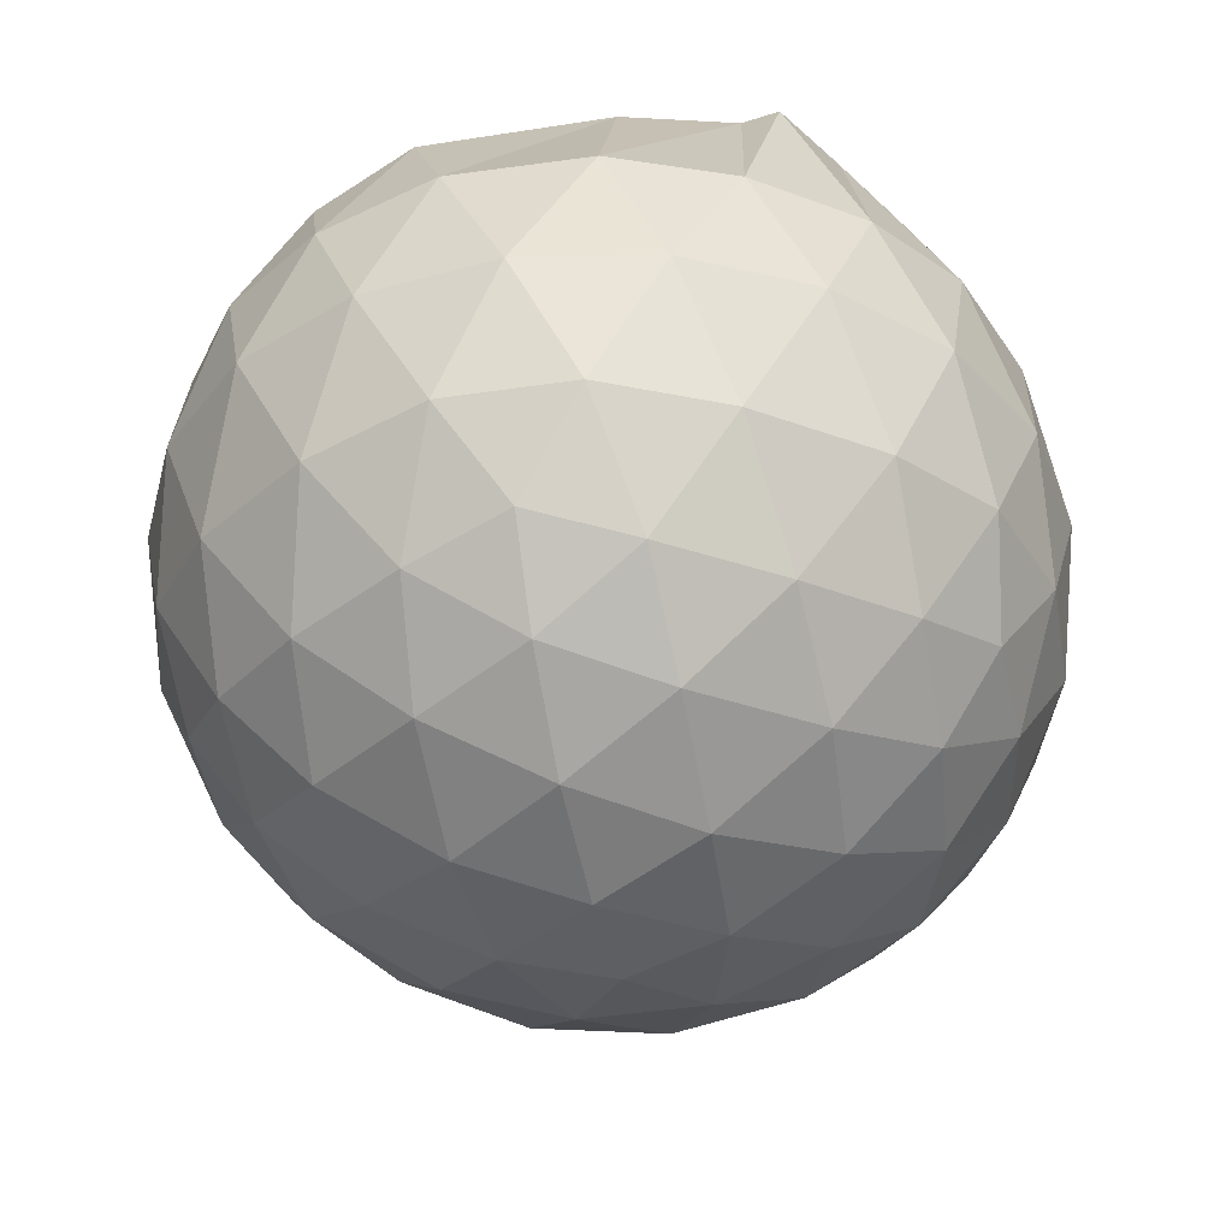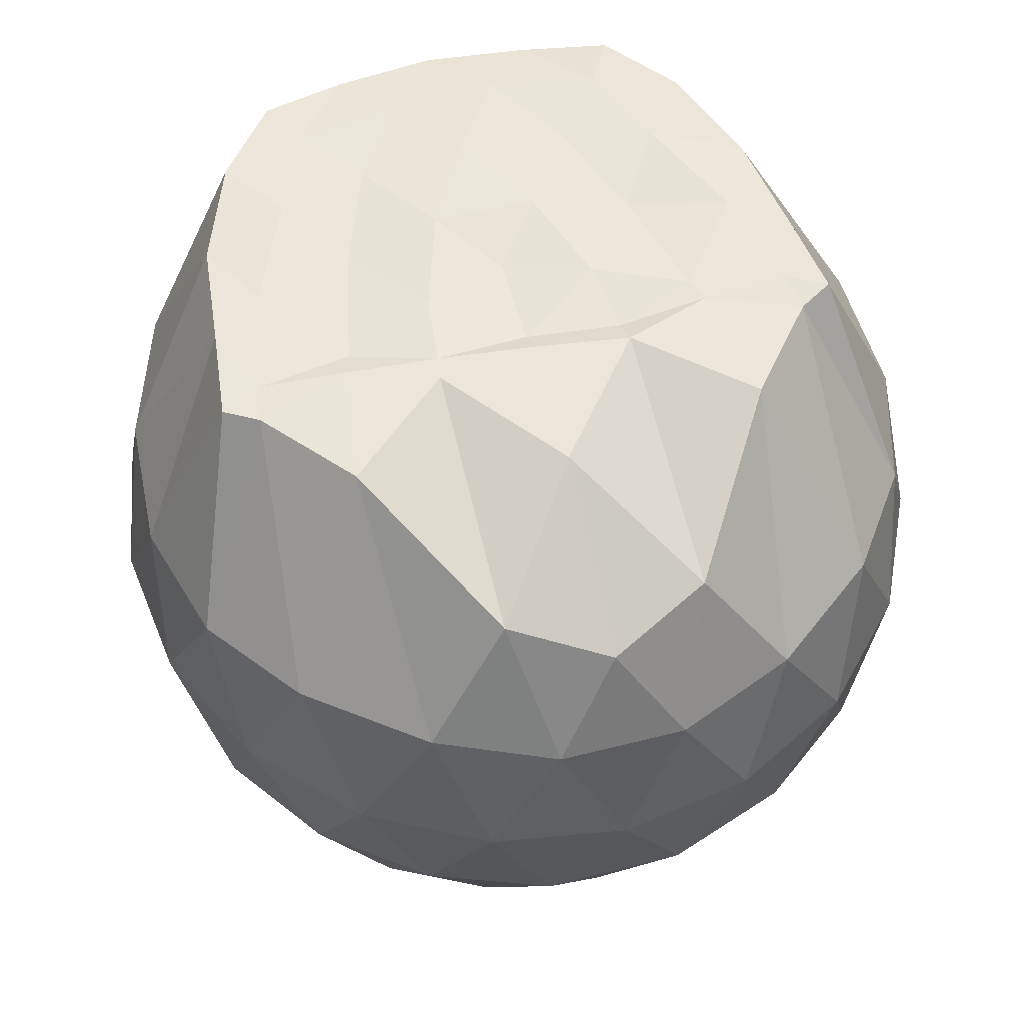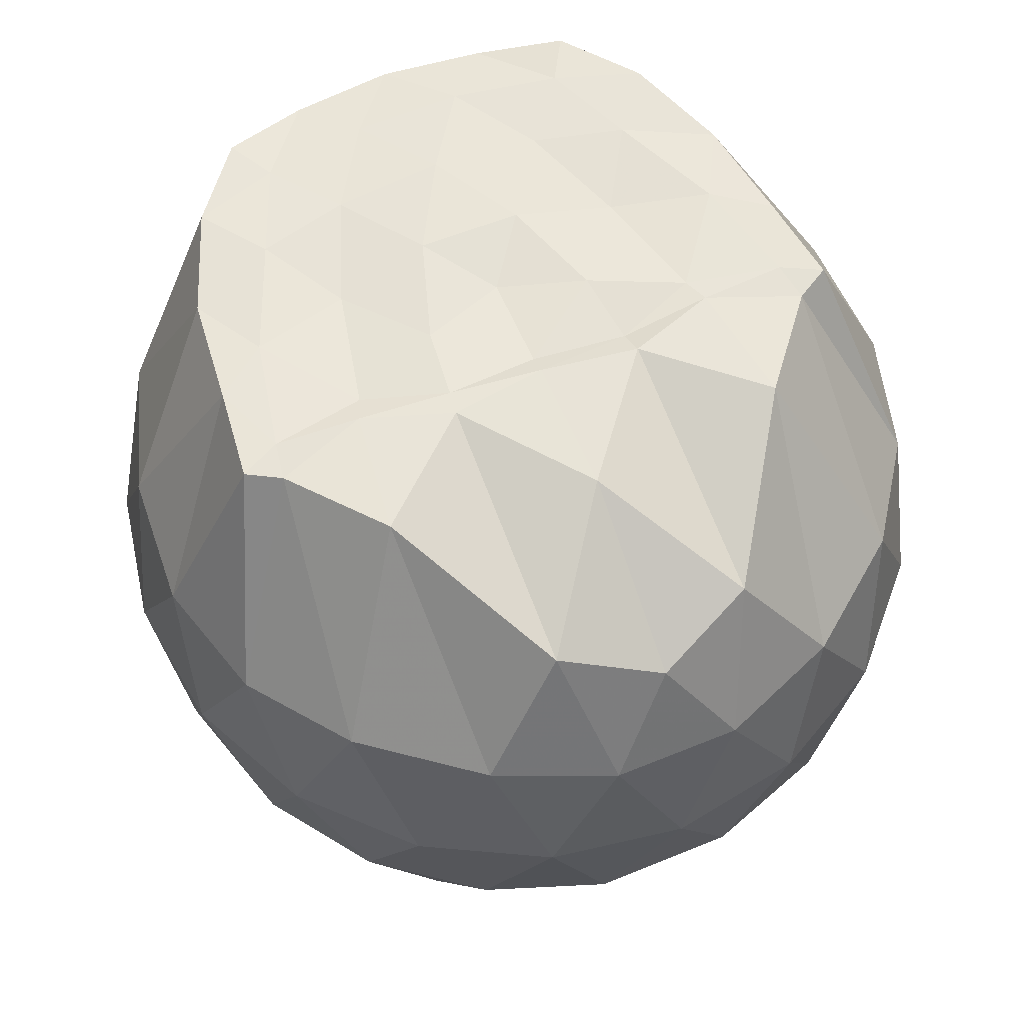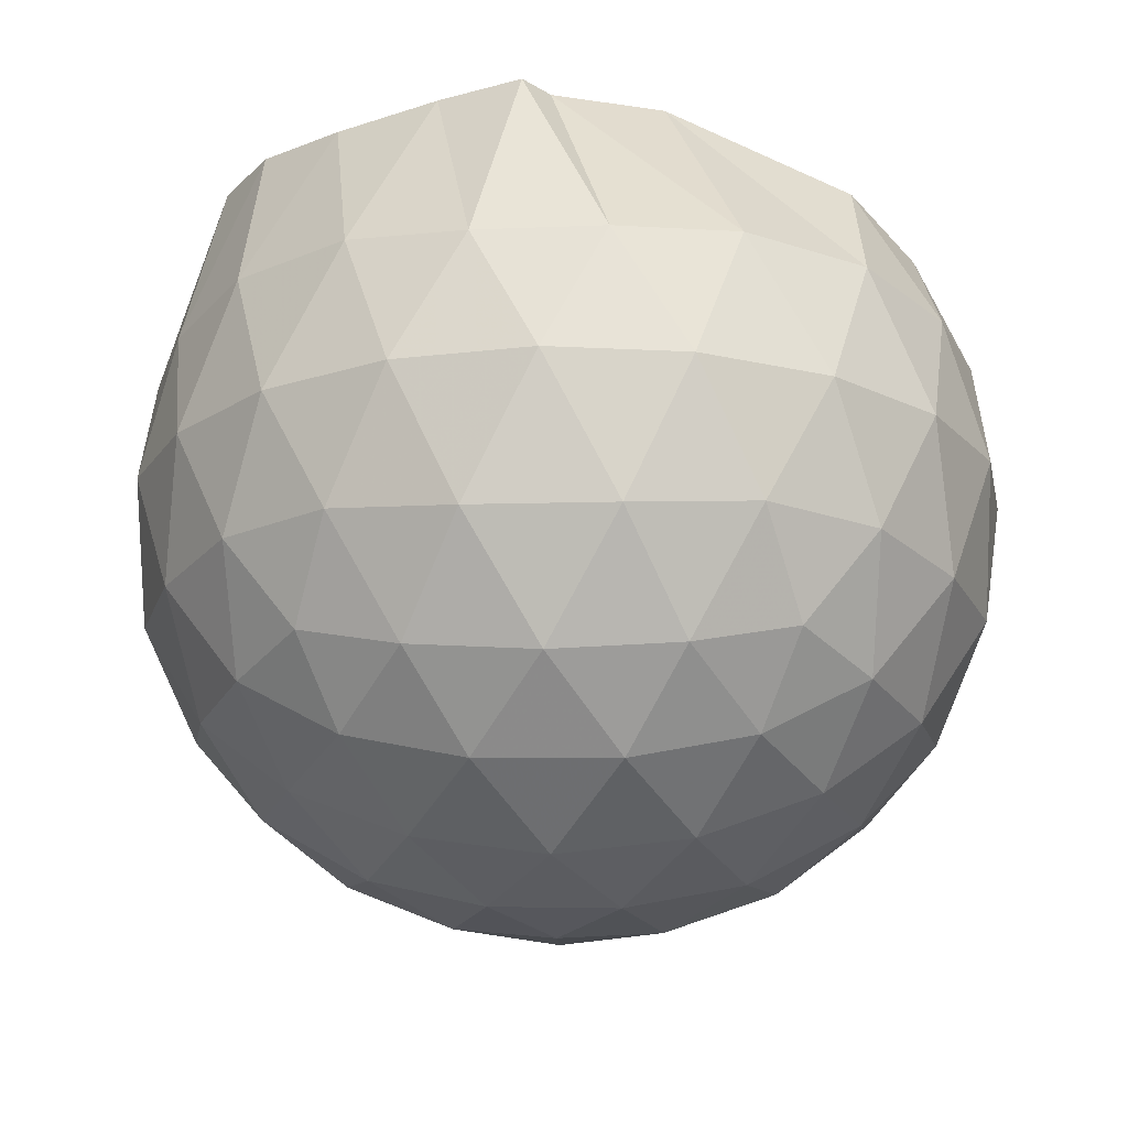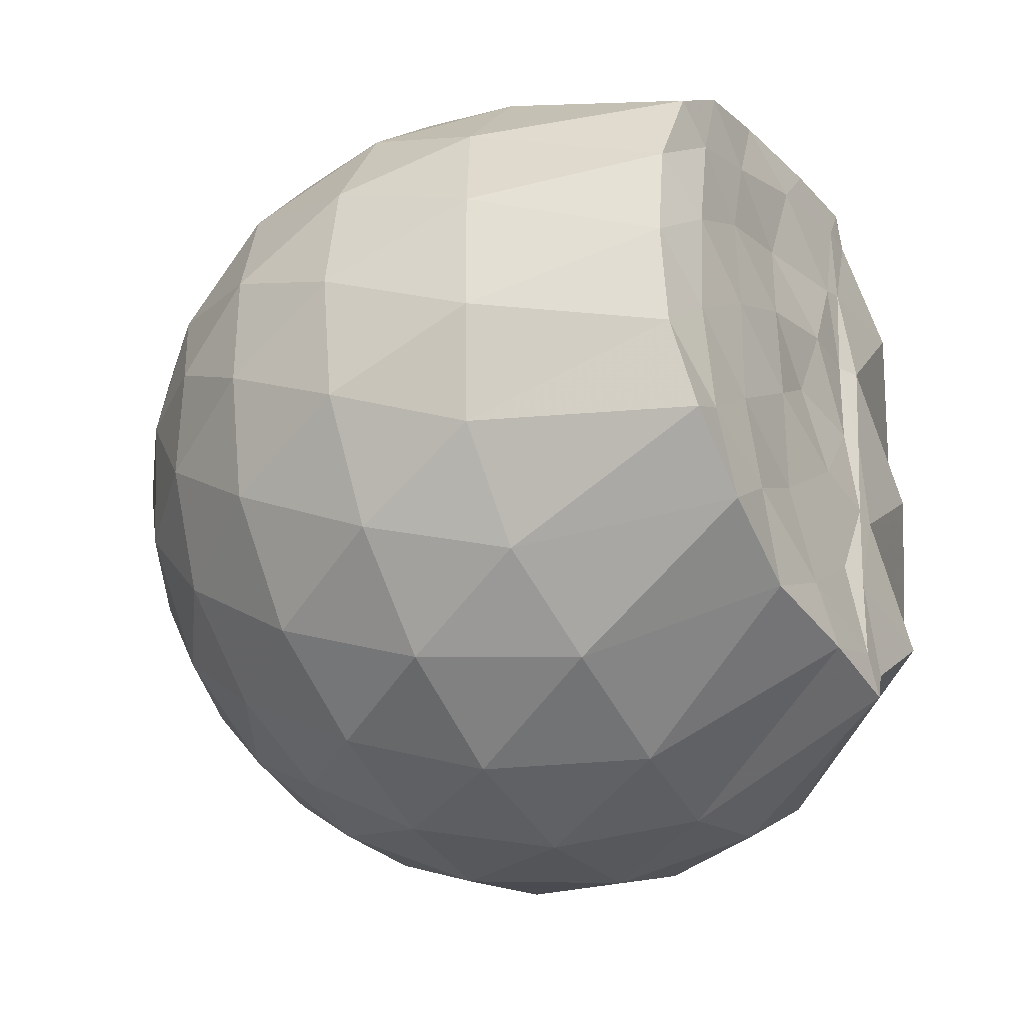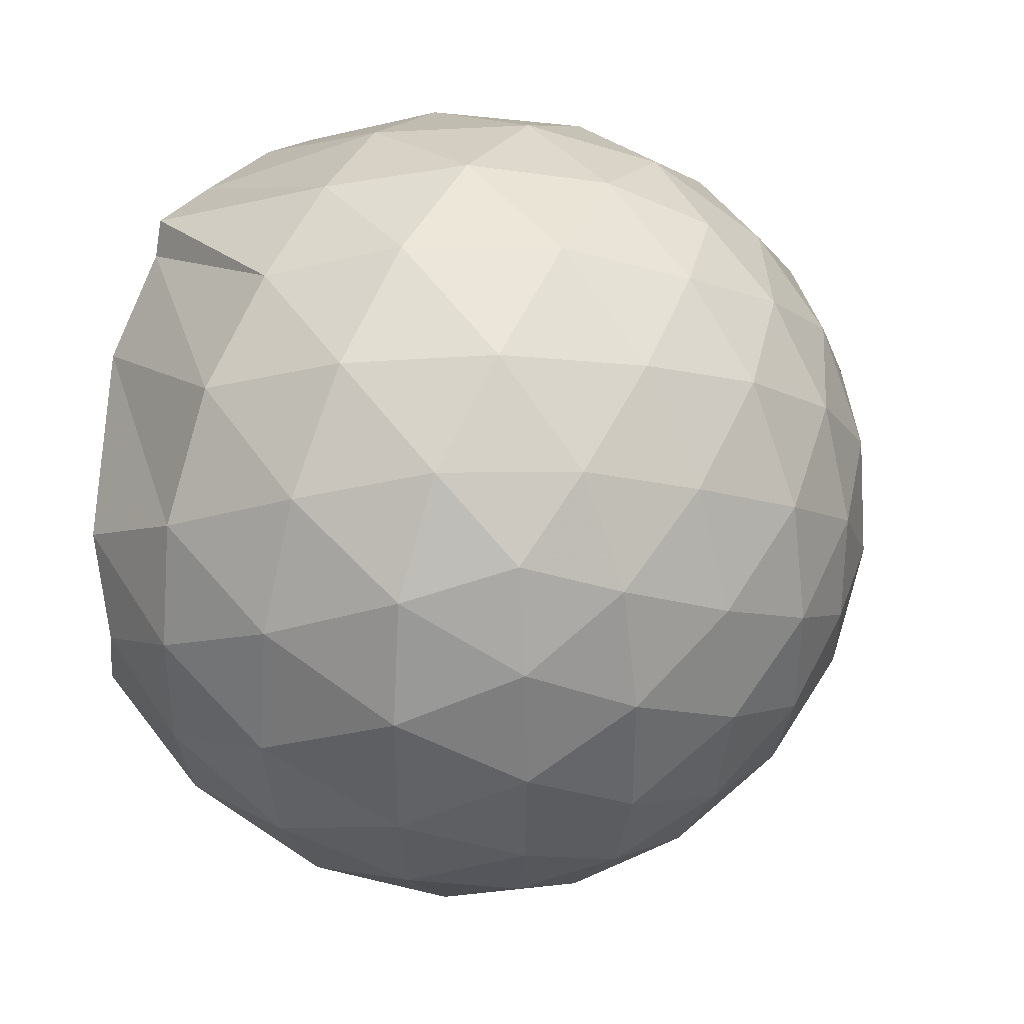
<metadata>
{"format":"obj","ext":"obj","renderer":"f3d","projection":"perspective","resolution":1024,"background":"white","views":[{"elev":-36.7,"azim":137.7,"up":"+Z"},{"elev":54.8,"azim":74.9,"up":"+Z"},{"elev":58.9,"azim":67.0,"up":"+Z"},{"elev":-19.3,"azim":20.7,"up":"+Z"},{"elev":-33.2,"azim":-58.7,"up":"+Y"},{"elev":39.2,"azim":117.4,"up":"+Y"}]}
</metadata>
<code>
v -1.596 -0.0146 0.9658
v -1.522 -0.01613 -0.7129
v -0.6726 -0.01558 0.7487
v -0.755 0.2018 0.8277
v -1.103 0.4301 0.9835
v -1.302 0.5932 0.9786
v -1.343 0.6663 0.9859
v -1.548 0.6411 0.9856
v -1.797 0.6132 0.9717
v -2.019 0.5244 0.9901
v -2.182 0.3953 0.9914
v -2.244 0.2083 0.9655
v -2.269 -0.01616 0.965
v -2.246 -0.2402 0.9653
v -2.18 -0.4265 0.9911
v -2.019 -0.5564 0.9901
v -1.797 -0.6457 0.9721
v -1.548 -0.6741 0.9864
v -1.342 -0.6993 0.9857
v -1.305 -0.6252 0.9784
v -1.103 -0.462 0.9839
v -0.7538 -0.2343 0.8277
v -0.5847 0.1233 0.5305
v -0.6811 0.3851 0.5589
v -0.8722 0.6307 0.5613
v -1.102 0.7928 0.5404
v -1.376 0.8684 0.5454
v -1.659 0.8493 0.5797
v -1.957 0.7475 0.5848
v -2.181 0.5891 0.5486
v -2.349 0.3705 0.5445
v -2.418 0.1244 0.5812
v -2.418 -0.1573 0.5816
v -2.349 -0.402 0.5439
v -2.181 -0.621 0.5483
v -1.956 -0.7794 0.5838
v -1.659 -0.8818 0.5793
v -1.376 -0.9006 0.5446
v -1.102 -0.8251 0.542
v -0.872 -0.663 0.5623
v -0.6806 -0.417 0.5602
v -0.5846 -0.1556 0.5312
v -0.5732 0.2805 0.2531
v -0.716 0.5477 0.2539
v -0.9383 0.7572 0.2558
v -1.217 0.8868 0.2584
v -1.524 0.9237 0.2618
v -1.828 0.8652 0.2647
v -2.099 0.721 0.2637
v -2.309 0.5122 0.2645
v -2.445 0.2565 0.2634
v -2.487 -0.01629 0.2658
v -2.445 -0.2886 0.263
v -2.309 -0.5445 0.2651
v -2.099 -0.7531 0.2635
v -1.828 -0.8974 0.2644
v -1.524 -0.9559 0.2617
v -1.217 -0.9191 0.2583
v -0.9383 -0.7895 0.2557
v -0.7159 -0.5799 0.254
v -0.5733 -0.3127 0.2527
v -0.5243 -0.01624 0.2518
v -0.6675 0.4059 -0.02691
v -0.8399 0.6328 -0.02405
v -1.08 0.789 -0.04921
v -1.386 0.8764 -0.04498
v -1.676 0.8721 -0.01378
v -1.95 0.7762 -0.009059
v -2.174 0.6044 -0.0312
v -2.357 0.3624 -0.02898
v -2.444 0.1139 0.001054
v -2.444 -0.1457 0.001086
v -2.357 -0.3946 -0.02901
v -2.174 -0.6366 -0.03128
v -1.95 -0.8085 -0.009121
v -1.676 -0.9043 -0.01383
v -1.386 -0.9086 -0.04502
v -1.08 -0.8212 -0.04932
v -0.8398 -0.665 -0.02394
v -0.6675 -0.4381 -0.02701
v -0.5829 -0.1708 -0.05563
v -0.5829 0.1385 -0.05566
v -0.8159 0.4747 -0.234
v -1.007 0.6141 -0.2877
v -1.268 0.7253 -0.3067
v -1.55 0.7714 -0.2775
v -1.79 0.7568 -0.2166
v -1.985 0.6233 -0.2664
v -2.174 0.4223 -0.2834
v -2.307 0.1912 -0.2549
v -2.37 -0.01621 -0.1987
v -2.307 -0.2235 -0.255
v -2.174 -0.4545 -0.2834
v -1.985 -0.6556 -0.2664
v -1.79 -0.7891 -0.2166
v -1.55 -0.8037 -0.2775
v -1.268 -0.7575 -0.3067
v -1.007 -0.6464 -0.2877
v -0.8159 -0.507 -0.2341
v -0.7345 -0.2897 -0.2912
v -0.7006 -0.01612 -0.3151
v -0.7345 0.2574 -0.2913
v -1.045 -0.01585 0.9718
v -1.31 0.1978 0.988
v -1.377 0.393 0.9848
v -1.388 0.5793 0.9861
v -1.637 0.5255 0.9841
v -1.884 0.4203 0.9844
v -2.082 0.3362 0.9913
v -2.122 0.1016 0.9916
v -2.124 -0.1352 0.9831
v -2.083 -0.3693 0.9838
v -1.883 -0.4536 0.9839
v -1.638 -0.5576 0.9842
v -1.387 -0.6113 0.9858
v -1.378 -0.4259 0.9857
v -1.31 -0.2293 0.9878
v -1.339 -0.01739 0.9892
v -1.364 0.1911 0.9681
v -1.433 0.3712 0.9826
v -1.703 0.3102 0.9653
v -1.936 0.2211 0.982
v -1.951 -0.01593 0.993
v -1.936 -0.2542 0.9819
v -1.702 -0.3431 0.965
v -1.434 -0.4036 0.9681
v -1.363 -0.2216 0.9873
v -1.382 -0.01719 0.9724
v -1.523 0.1712 0.9849
v -1.752 0.09818 0.9858
v -1.751 -0.1285 0.9891
v -1.522 -0.2031 0.9841
v -0.9324 0.3925 -0.4233
v -1.174 0.5196 -0.4812
v -1.471 0.6064 -0.4745
v -1.745 0.6302 -0.4054
v -1.946 0.4481 -0.46
v -2.124 0.212 -0.4527
v -2.234 -0.01615 -0.3869
v -2.124 -0.2442 -0.4527
v -1.946 -0.4804 -0.46
v -1.745 -0.6624 -0.4054
v -1.471 -0.6385 -0.4746
v -1.174 -0.5518 -0.4812
v -0.9324 -0.4247 -0.4233
v -0.8783 -0.1645 -0.4862
v -0.8783 0.1323 -0.4861
v -1.111 0.267 -0.5909
v -1.389 0.3689 -0.6242
v -1.678 0.4336 -0.5764
v -1.867 0.2156 -0.6081
v -2.022 -0.01612 -0.5622
v -1.867 -0.2478 -0.6081
v -1.678 -0.4658 -0.5764
v -1.389 -0.4011 -0.6242
v -1.111 -0.2992 -0.591
v -1.092 -0.01612 -0.6309
v -1.324 0.1194 -0.6897
v -1.597 0.2005 -0.6819
v -1.765 -0.01613 -0.6753
v -1.597 -0.2327 -0.6819
v -1.324 -0.1516 -0.6897
f 3 23 4
f 4 23 24
f 4 24 5
f 5 24 25
f 5 25 6
f 6 25 26
f 6 26 7
f 7 26 27
f 7 27 8
f 8 27 28
f 8 28 9
f 9 28 29
f 9 29 10
f 10 29 30
f 10 30 11
f 11 30 31
f 11 31 12
f 12 31 32
f 12 32 13
f 13 32 33
f 13 33 14
f 14 33 34
f 14 34 15
f 15 34 35
f 15 35 16
f 16 35 36
f 16 36 17
f 17 36 37
f 17 37 18
f 18 37 38
f 18 38 19
f 19 38 39
f 19 39 20
f 20 39 40
f 20 40 21
f 21 40 41
f 21 41 22
f 22 41 42
f 22 42 3
f 3 42 23
f 23 43 24
f 24 43 44
f 24 44 25
f 25 44 45
f 25 45 26
f 26 45 46
f 26 46 27
f 27 46 47
f 27 47 28
f 28 47 48
f 28 48 29
f 29 48 49
f 29 49 30
f 30 49 50
f 30 50 31
f 31 50 51
f 31 51 32
f 32 51 52
f 32 52 33
f 33 52 53
f 33 53 34
f 34 53 54
f 34 54 35
f 35 54 55
f 35 55 36
f 36 55 56
f 36 56 37
f 37 56 57
f 37 57 38
f 38 57 58
f 38 58 39
f 39 58 59
f 39 59 40
f 40 59 60
f 40 60 41
f 41 60 61
f 41 61 42
f 42 61 62
f 42 62 23
f 23 62 43
f 43 63 44
f 44 63 64
f 44 64 45
f 45 64 65
f 45 65 46
f 46 65 66
f 46 66 47
f 47 66 67
f 47 67 48
f 48 67 68
f 48 68 49
f 49 68 69
f 49 69 50
f 50 69 70
f 50 70 51
f 51 70 71
f 51 71 52
f 52 71 72
f 52 72 53
f 53 72 73
f 53 73 54
f 54 73 74
f 54 74 55
f 55 74 75
f 55 75 56
f 56 75 76
f 56 76 57
f 57 76 77
f 57 77 58
f 58 77 78
f 58 78 59
f 59 78 79
f 59 79 60
f 60 79 80
f 60 80 61
f 61 80 81
f 61 81 62
f 62 81 82
f 62 82 43
f 43 82 63
f 63 83 64
f 64 83 84
f 64 84 65
f 65 84 85
f 65 85 66
f 66 85 86
f 66 86 67
f 67 86 87
f 67 87 68
f 68 87 88
f 68 88 69
f 69 88 89
f 69 89 70
f 70 89 90
f 70 90 71
f 71 90 91
f 71 91 72
f 72 91 92
f 72 92 73
f 73 92 93
f 73 93 74
f 74 93 94
f 74 94 75
f 75 94 95
f 75 95 76
f 76 95 96
f 76 96 77
f 77 96 97
f 77 97 78
f 78 97 98
f 78 98 79
f 79 98 99
f 79 99 80
f 80 99 100
f 80 100 81
f 81 100 101
f 81 101 82
f 82 101 102
f 82 102 63
f 63 102 83
f 103 104 118
f 104 119 118
f 104 105 119
f 105 120 119
f 105 106 120
f 106 107 120
f 107 121 120
f 107 108 121
f 108 122 121
f 108 109 122
f 109 110 122
f 110 123 122
f 110 111 123
f 111 124 123
f 111 112 124
f 112 113 124
f 113 125 124
f 113 114 125
f 114 126 125
f 114 115 126
f 115 116 126
f 116 127 126
f 116 117 127
f 117 118 127
f 117 103 118
f 118 119 128
f 119 129 128
f 119 120 129
f 120 121 129
f 121 130 129
f 121 122 130
f 122 123 130
f 123 131 130
f 123 124 131
f 124 125 131
f 125 132 131
f 125 126 132
f 126 127 132
f 127 128 132
f 127 118 128
f 133 148 134
f 134 148 149
f 134 149 135
f 135 149 150
f 135 150 136
f 136 150 137
f 137 150 151
f 137 151 138
f 138 151 152
f 138 152 139
f 139 152 140
f 140 152 153
f 140 153 141
f 141 153 154
f 141 154 142
f 142 154 143
f 143 154 155
f 143 155 144
f 144 155 156
f 144 156 145
f 145 156 146
f 146 156 157
f 146 157 147
f 147 157 148
f 147 148 133
f 148 158 149
f 149 158 159
f 149 159 150
f 150 159 151
f 151 159 160
f 151 160 152
f 152 160 153
f 153 160 161
f 153 161 154
f 154 161 155
f 155 161 162
f 155 162 156
f 156 162 157
f 157 162 158
f 157 158 148
f 3 4 103
f 103 4 104
f 4 5 104
f 104 5 105
f 5 6 105
f 105 6 106
f 6 7 106
f 7 8 106
f 106 8 107
f 8 9 107
f 107 9 108
f 9 10 108
f 108 10 109
f 10 11 109
f 11 12 109
f 109 12 110
f 12 13 110
f 110 13 111
f 13 14 111
f 111 14 112
f 14 15 112
f 15 16 112
f 112 16 113
f 16 17 113
f 113 17 114
f 17 18 114
f 114 18 115
f 18 19 115
f 19 20 115
f 115 20 116
f 20 21 116
f 116 21 117
f 21 22 117
f 117 22 103
f 22 3 103
f 83 133 84
f 84 133 134
f 84 134 85
f 85 134 135
f 85 135 86
f 86 135 136
f 86 136 87
f 87 136 88
f 88 136 137
f 88 137 89
f 89 137 138
f 89 138 90
f 90 138 139
f 90 139 91
f 91 139 92
f 92 139 140
f 92 140 93
f 93 140 141
f 93 141 94
f 94 141 142
f 94 142 95
f 95 142 96
f 96 142 143
f 96 143 97
f 97 143 144
f 97 144 98
f 98 144 145
f 98 145 99
f 99 145 100
f 100 145 146
f 100 146 101
f 101 146 147
f 101 147 102
f 102 147 133
f 102 133 83
f 128 129 1
f 129 130 1
f 130 131 1
f 131 132 1
f 132 128 1
f 159 158 2
f 160 159 2
f 161 160 2
f 162 161 2
f 158 162 2

</code>
